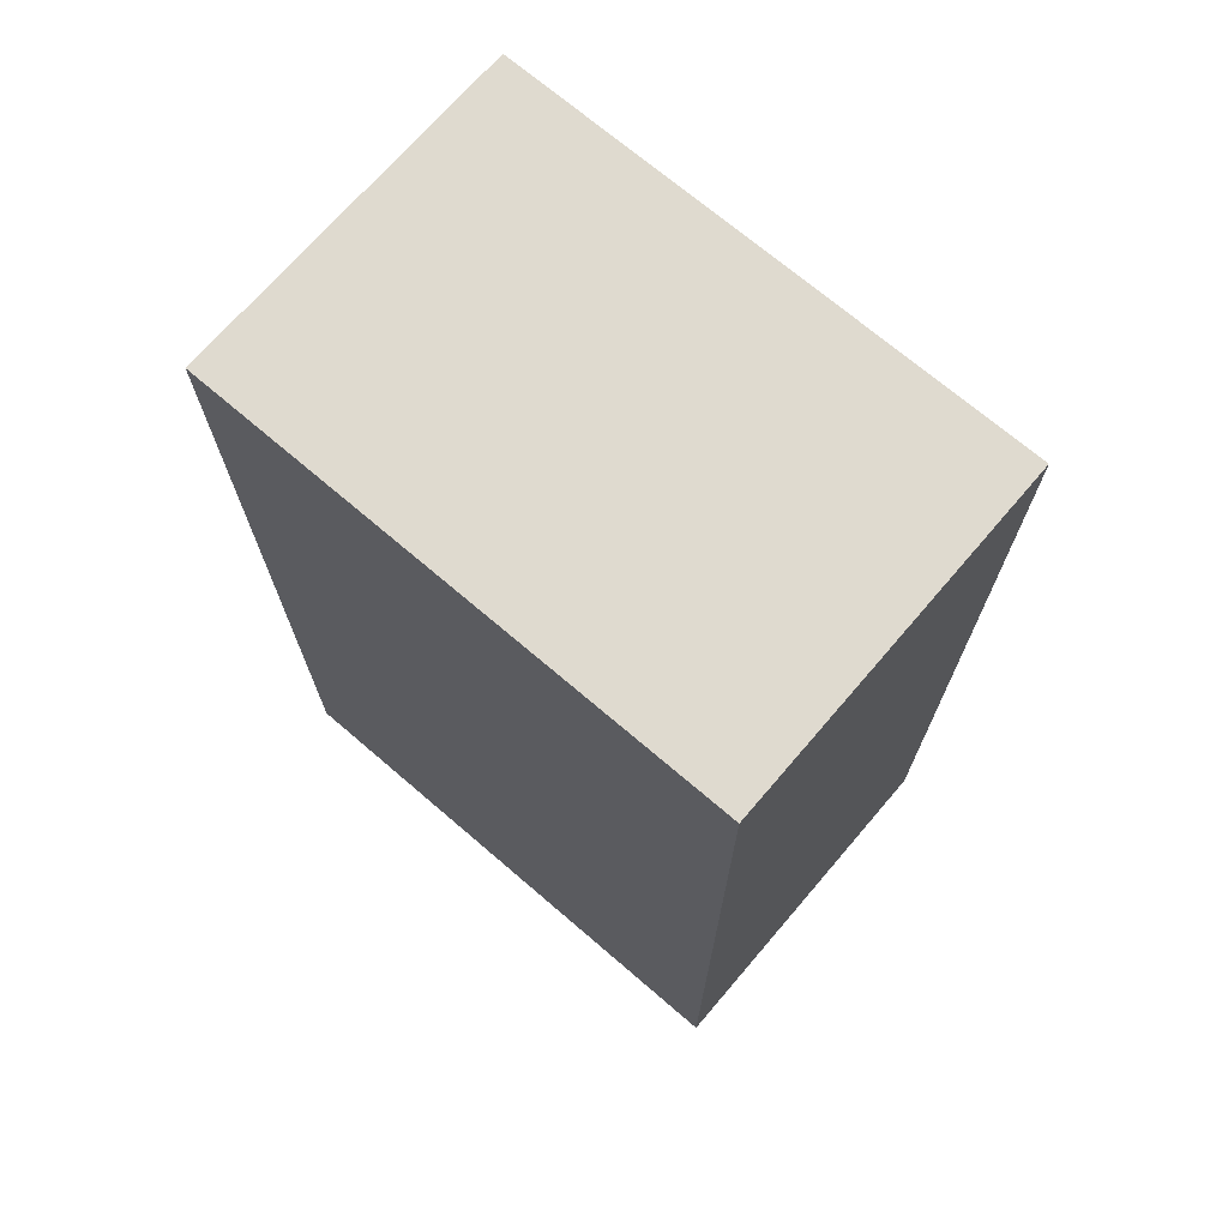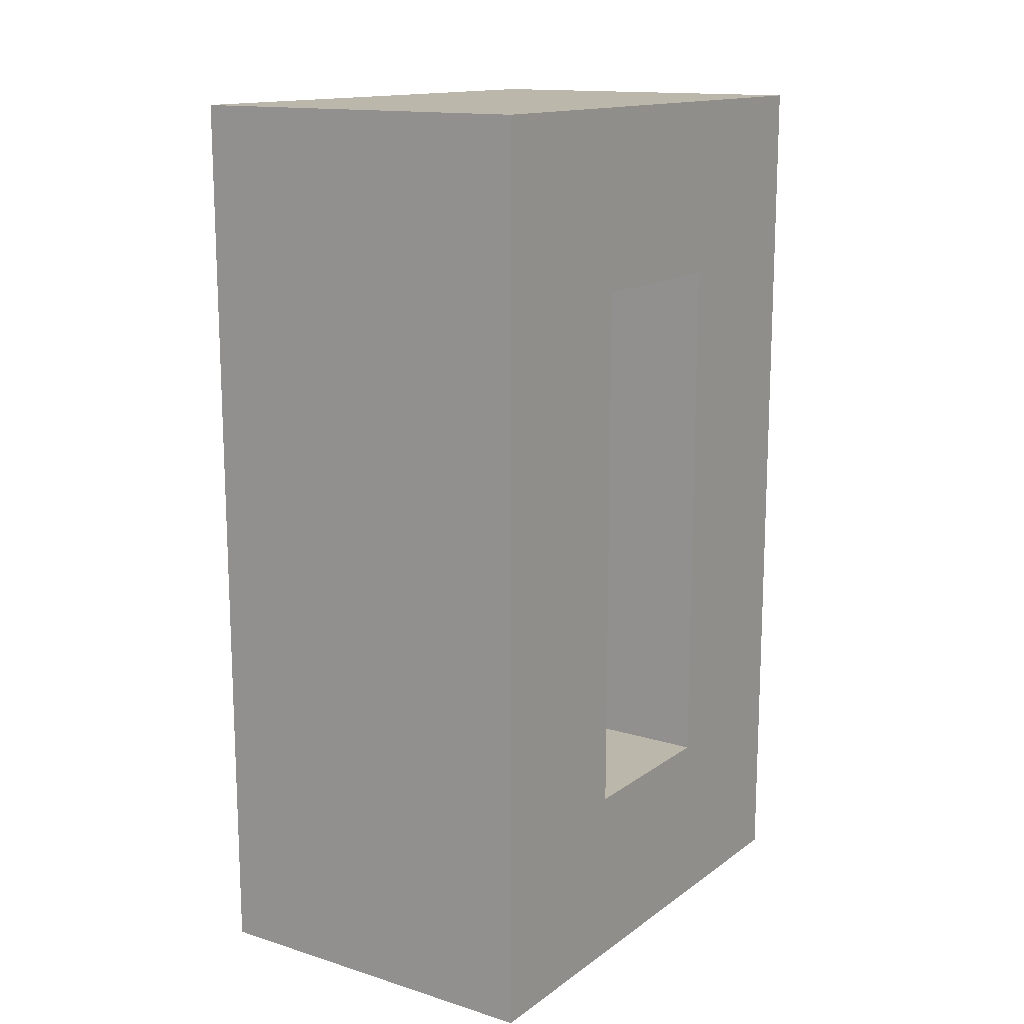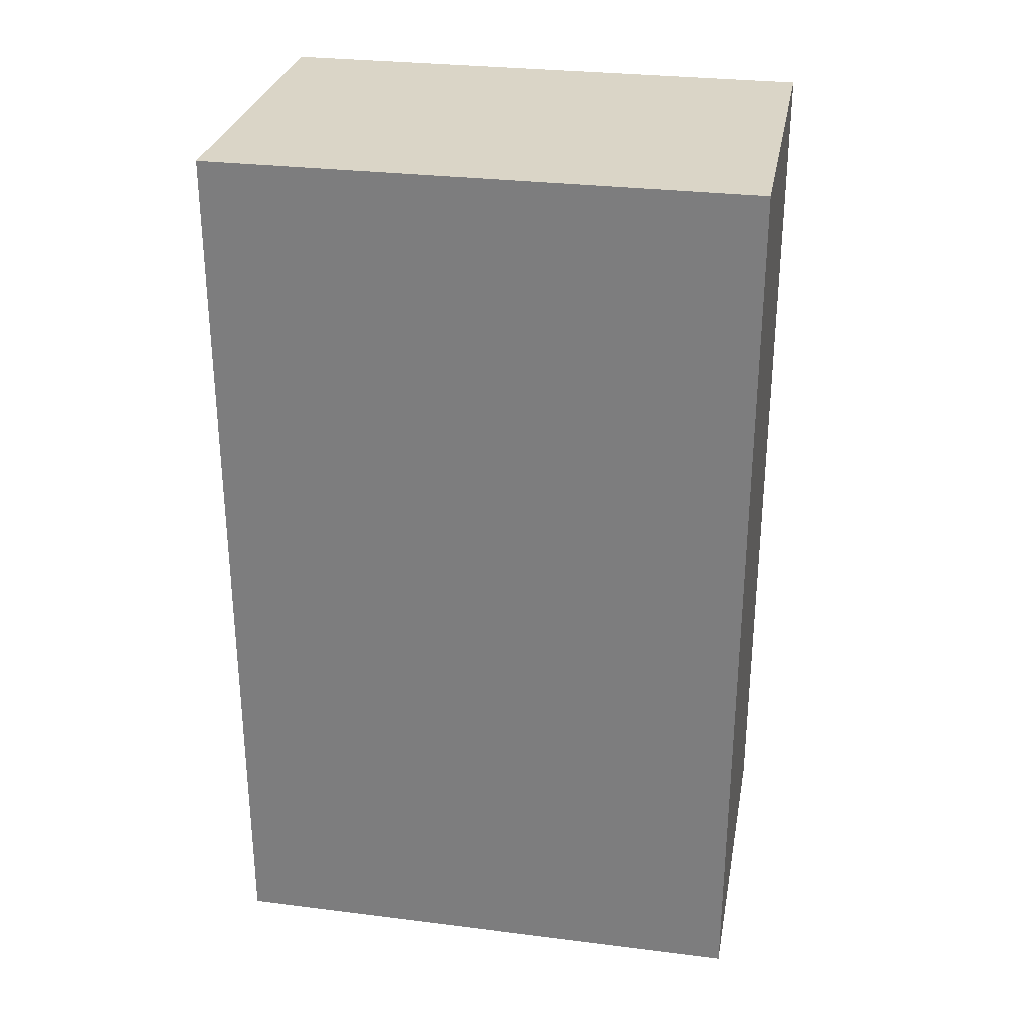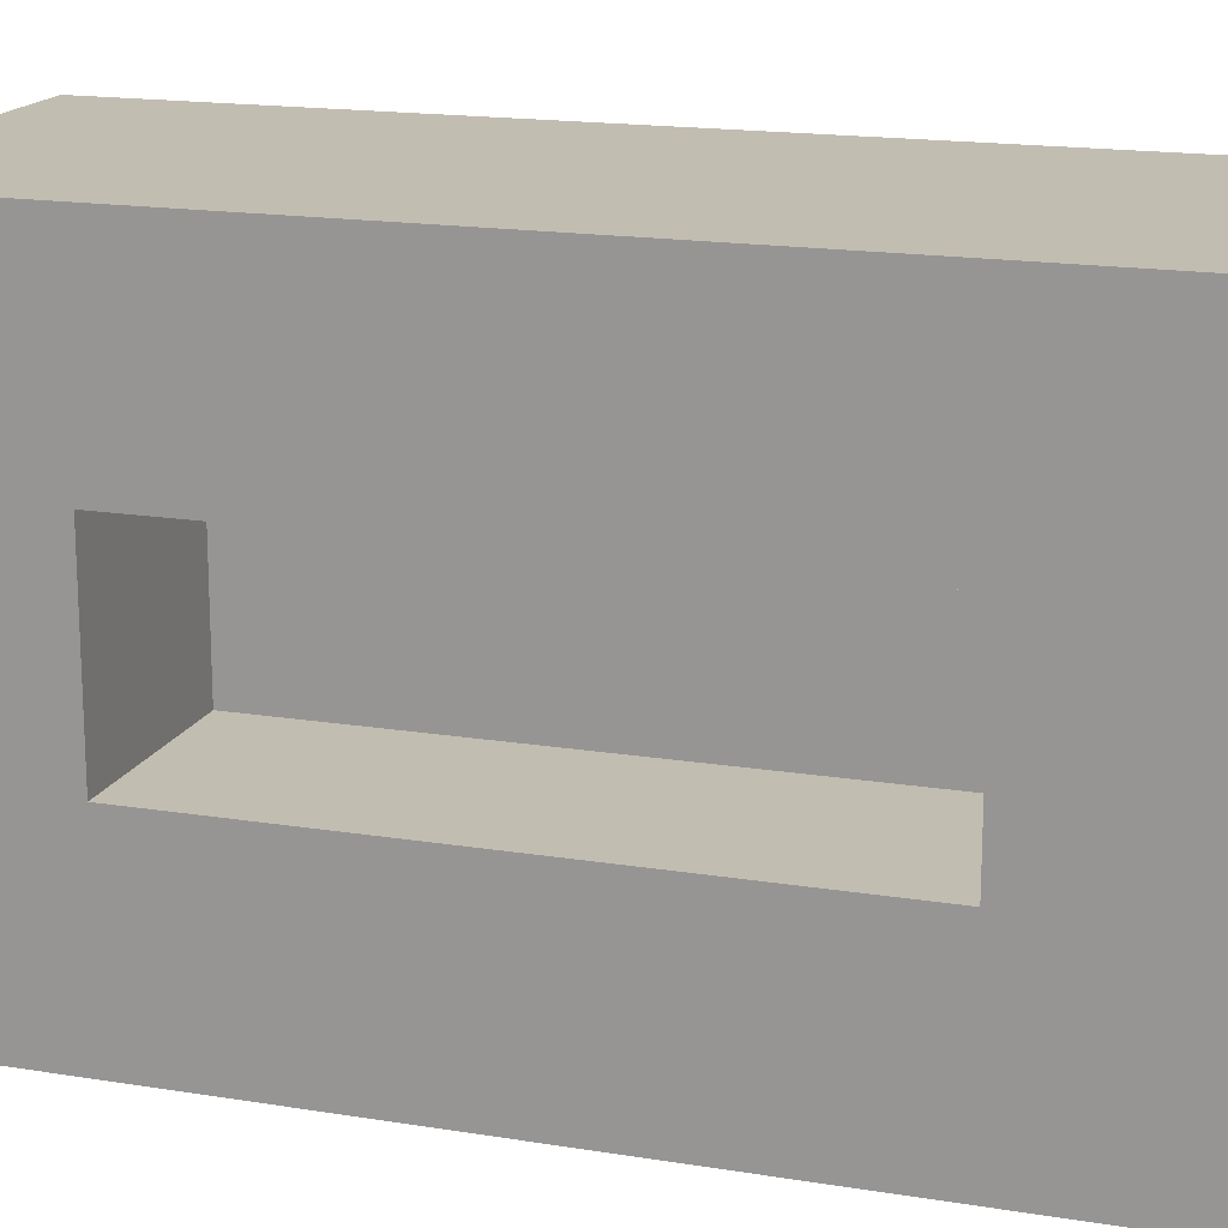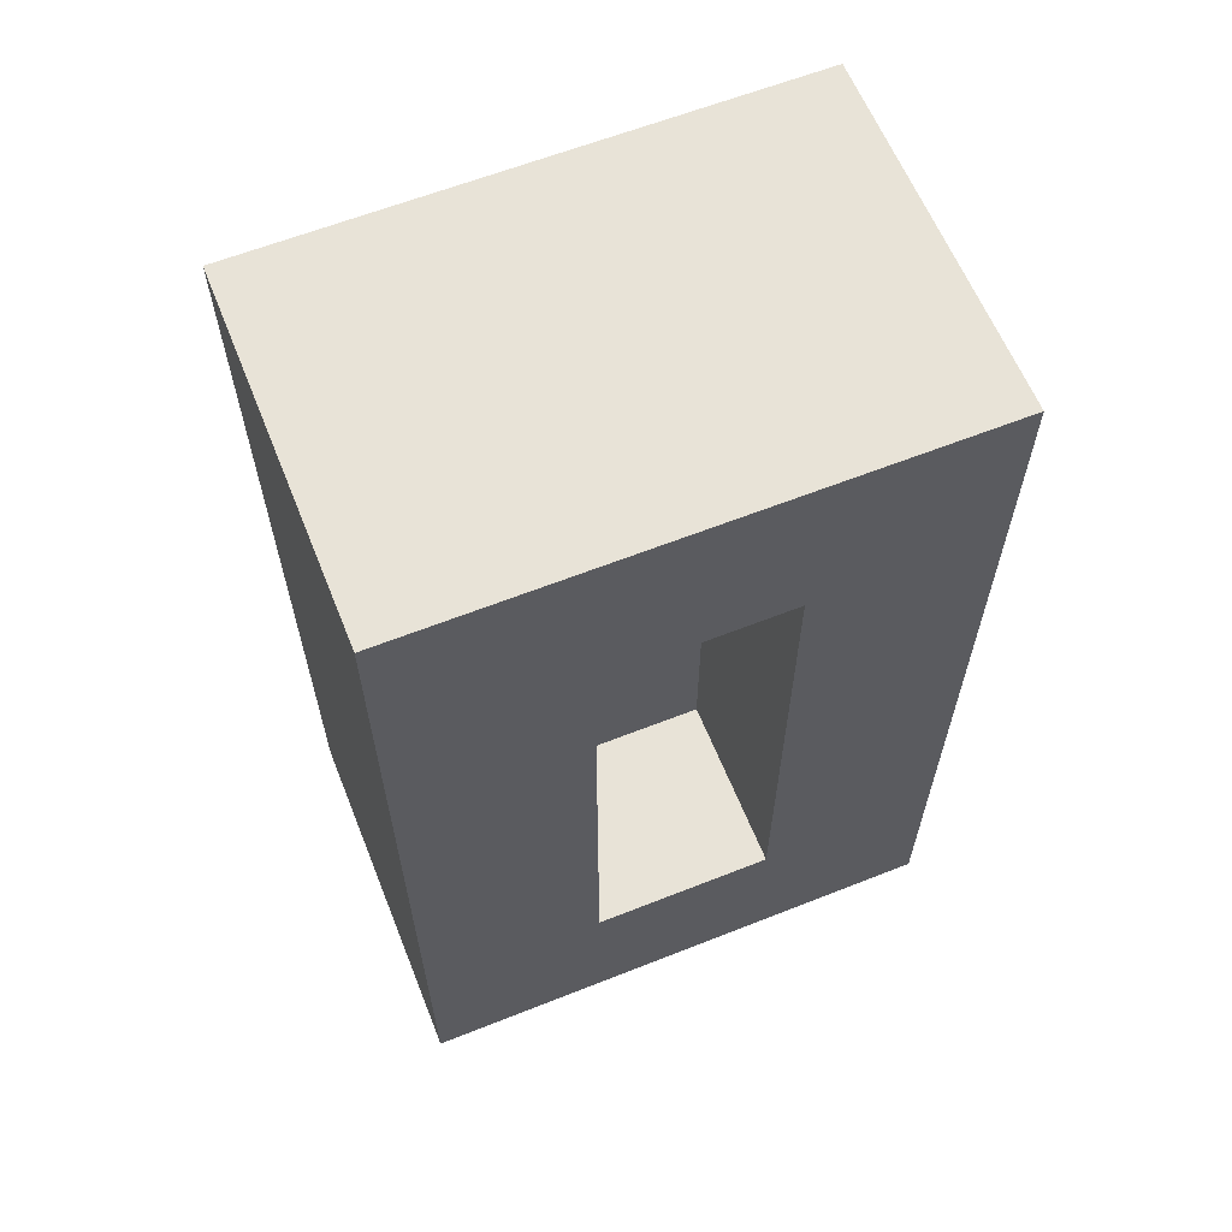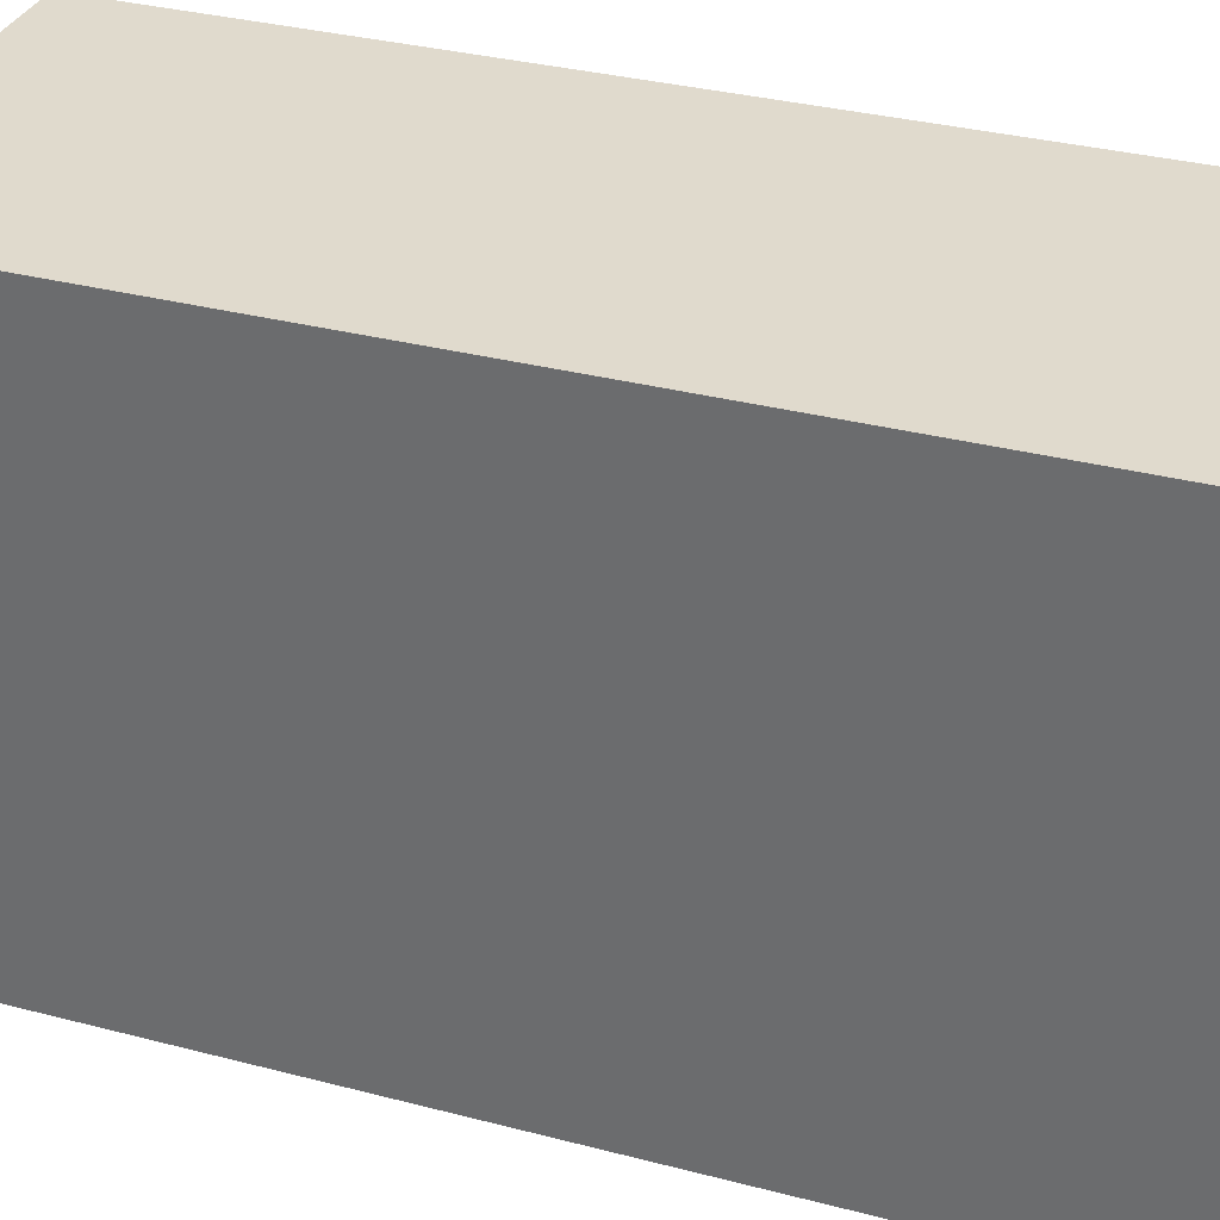
<metadata>
{"format":"obj","ext":"obj","renderer":"f3d","projection":"perspective","resolution":1024,"background":"white","views":[{"elev":70.8,"azim":130.6,"up":"+Y"},{"elev":14.4,"azim":-146.1,"up":"+Y"},{"elev":29.0,"azim":100.5,"up":"+Y"},{"elev":17.0,"azim":-71.9,"up":"+Z"},{"elev":62.1,"azim":-111.9,"up":"+Y"},{"elev":33.1,"azim":109.8,"up":"+Z"}]}
</metadata>
<code>
o LeverArm_Substrat
v -0.1 0 0.1
v -0.1 0 -0.2
v -0.1 0.1 0
v -0.1 0.1 -0.1
v -0.1 0.4 0
v -0.1 0.4 -0.1
v -0.1 0.5 0.1
v -0.1 0.5 -0.2
v 0 0.1 0
v 0 0.1 -0.1
v 0 0.4 0
v 0 0.4 -0.1
v 0.1 0 0.1
v 0.1 0 -0.2
v 0.1 0.5 0.1
v 0.1 0.5 -0.2
v -0.1 0 0.1
v -0.1 0.5 0.1
v 0 0 0.1
v 0 0.5 0.1
v 0.1 0 0.1
v 0.1 0.5 0.1
v -0.1 0.1 -0.1
v -0.1 0.4 -0.1
v 0 0.1 -0.1
v 0 0.4 -0.1
v -0.1 0.1 0
v -0.1 0.4 0
v 0 0.1 0
v 0 0.4 0
v -0.1 0 -0.2
v -0.1 0.5 -0.2
v 0 0 -0.2
v 0 0.5 -0.2
v 0.1 0 -0.2
v 0.1 0.5 -0.2
v -0.1 0 0.1
v 0 0 0.1
v 0.1 0 0.1
v -0.1 0 -0.2
v 0 0 -0.2
v 0.1 0 -0.2
v -0.1 0.4 0
v 0 0.4 0
v -0.1 0.4 -0.1
v 0 0.4 -0.1
v -0.1 0.1 0
v 0 0.1 0
v -0.1 0.1 -0.1
v 0 0.1 -0.1
v -0.1 0.5 0.1
v 0 0.5 0.1
v 0.1 0.5 0.1
v -0.1 0.5 -0.2
v 0 0.5 -0.2
v 0.1 0.5 -0.2
f 3 2 1
f 4 2 3
f 5 3 1
f 6 2 4
f 7 5 1
f 7 6 5
f 8 2 6
f 8 6 7
f 11 10 9
f 12 10 11
f 13 14 15
f 15 14 16
f 19 18 17
f 20 18 19
f 21 20 19
f 22 20 21
f 25 24 23
f 26 24 25
f 27 28 29
f 29 28 30
f 31 32 33
f 33 32 34
f 33 34 35
f 35 34 36
f 40 38 37
f 41 39 38
f 41 38 40
f 42 39 41
f 45 44 43
f 46 44 45
f 47 48 49
f 49 48 50
f 51 52 54
f 52 53 55
f 54 52 55
f 55 53 56

</code>
